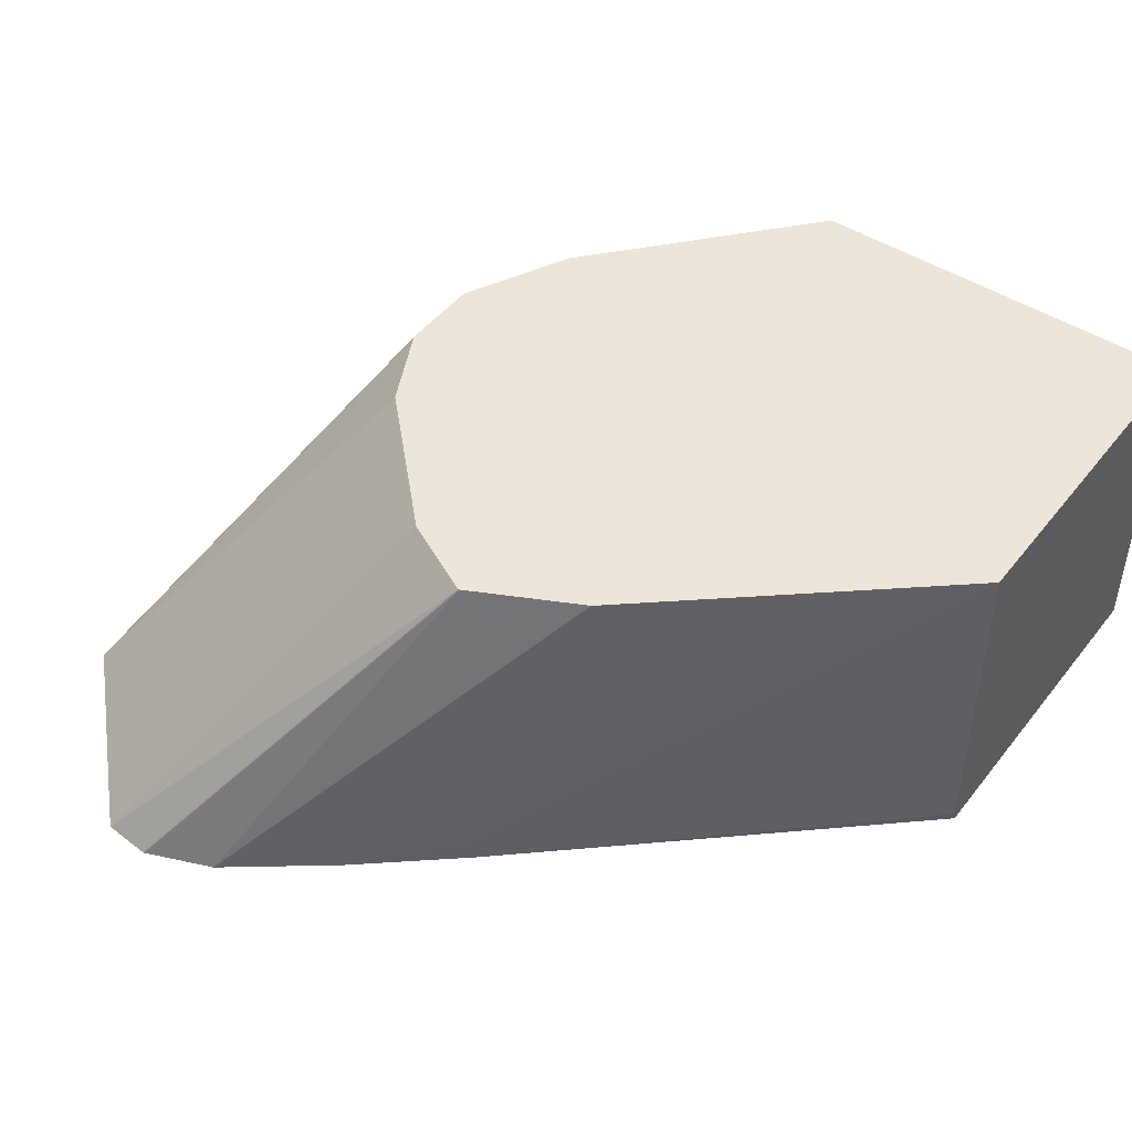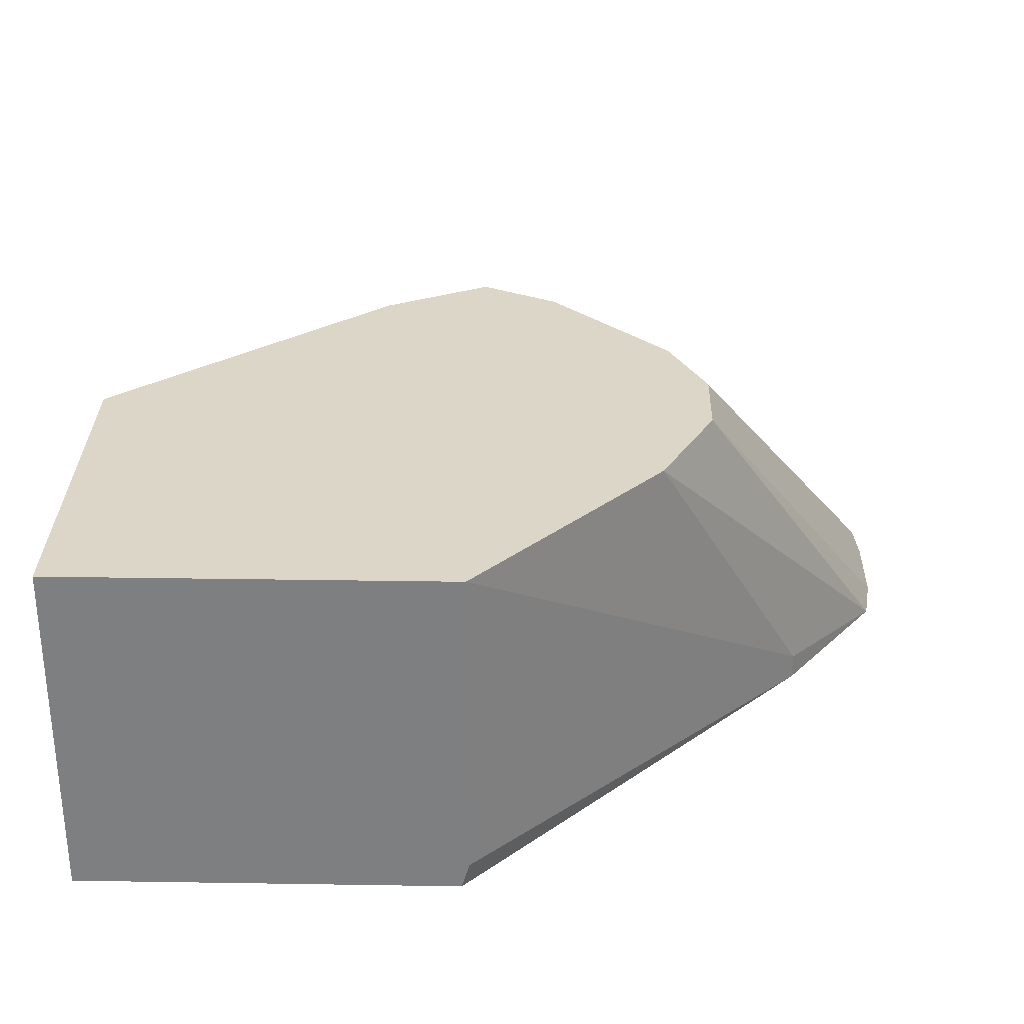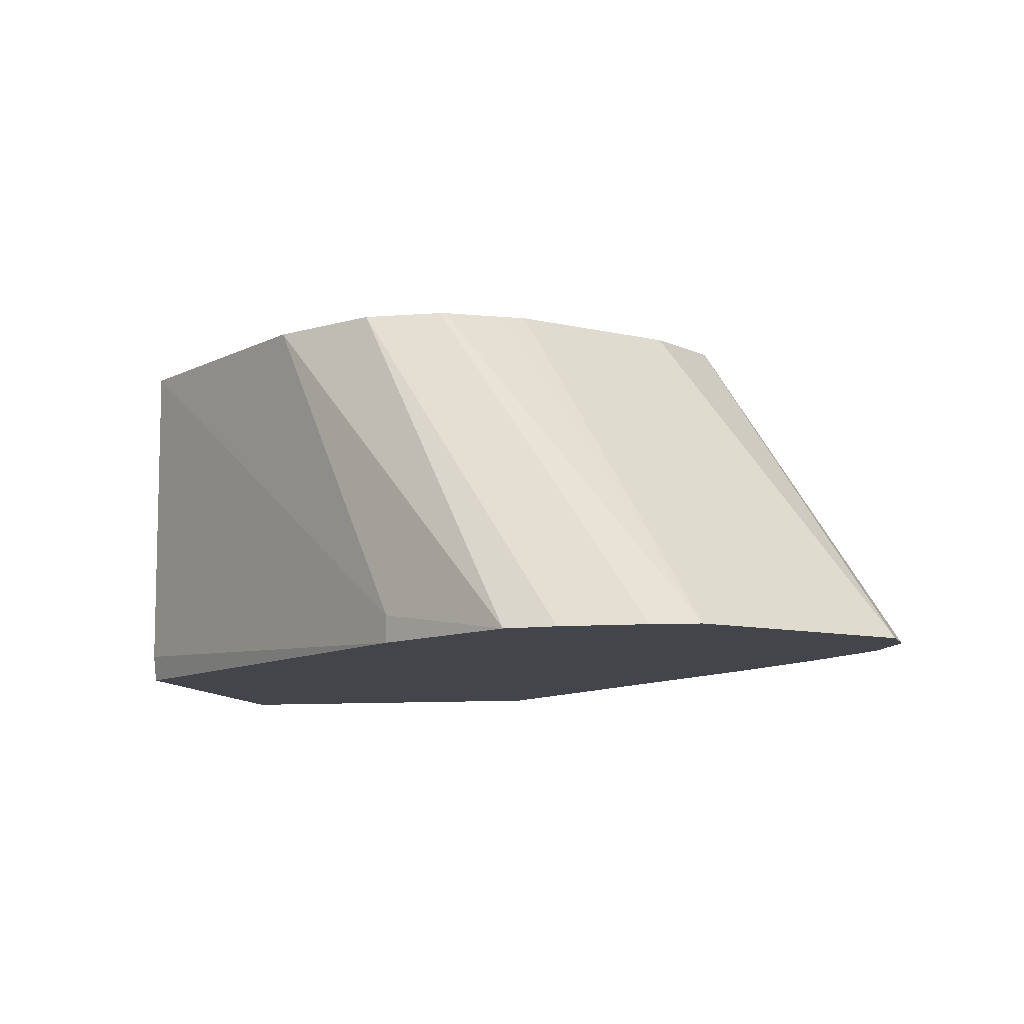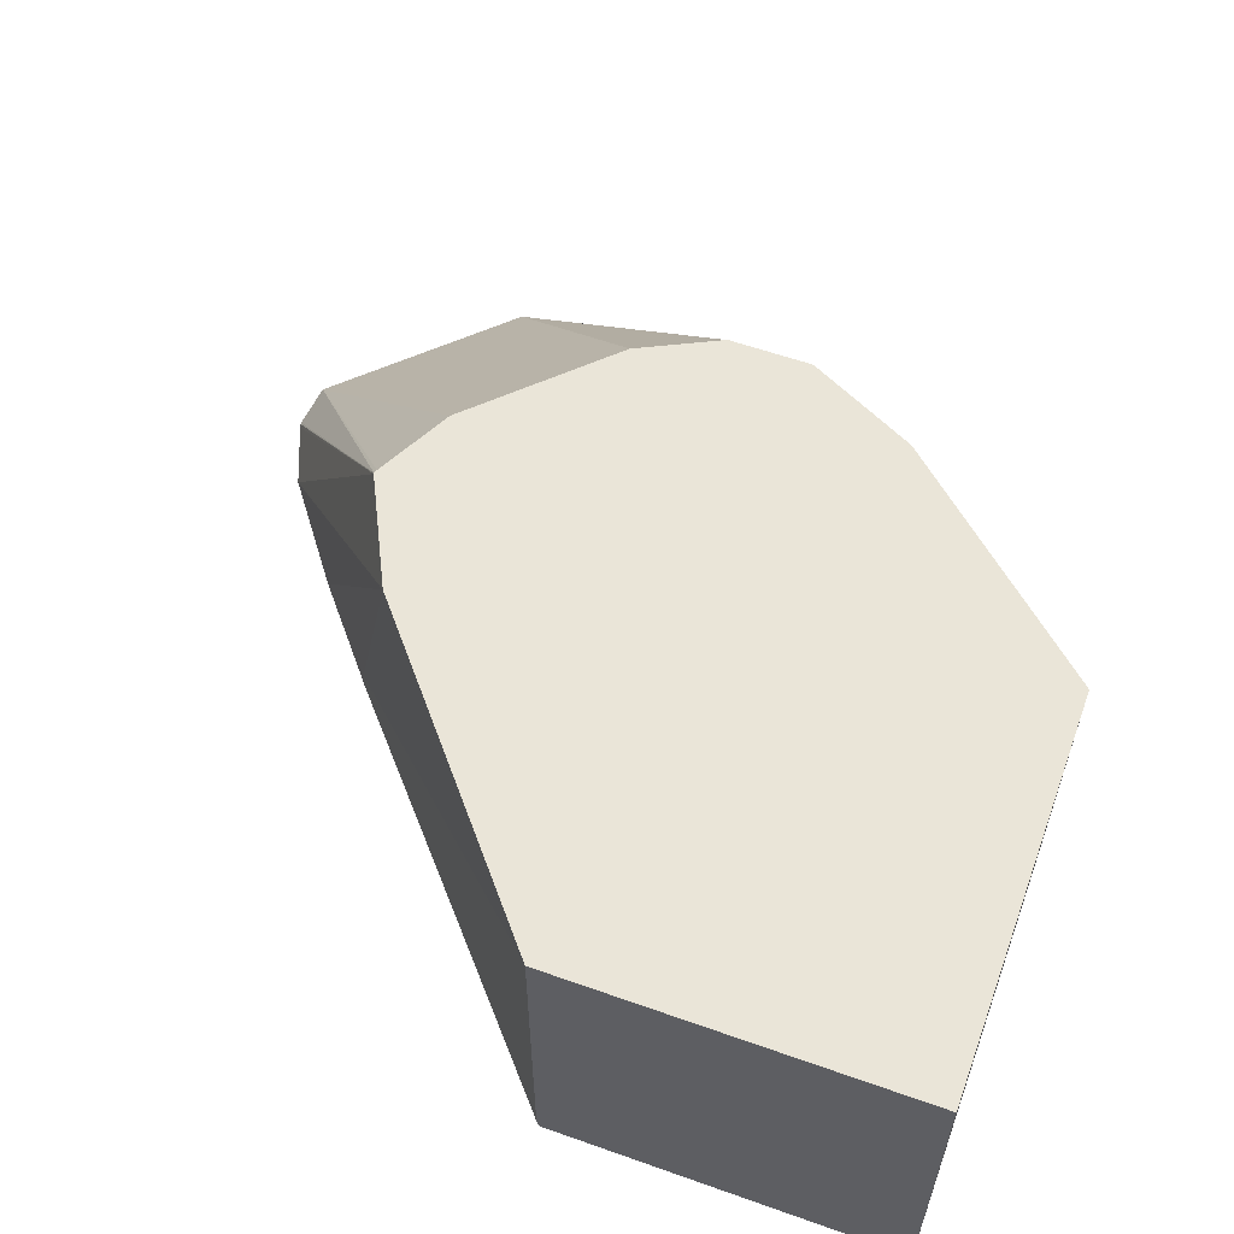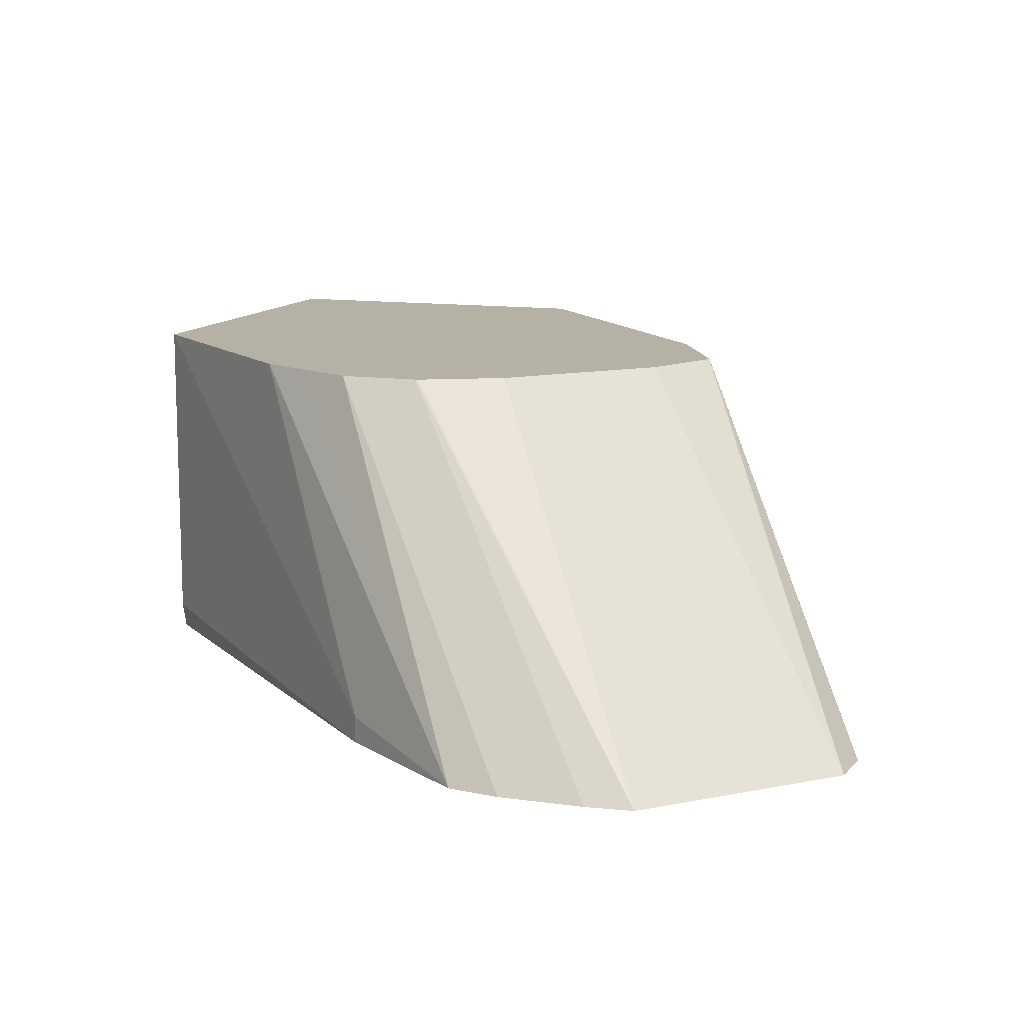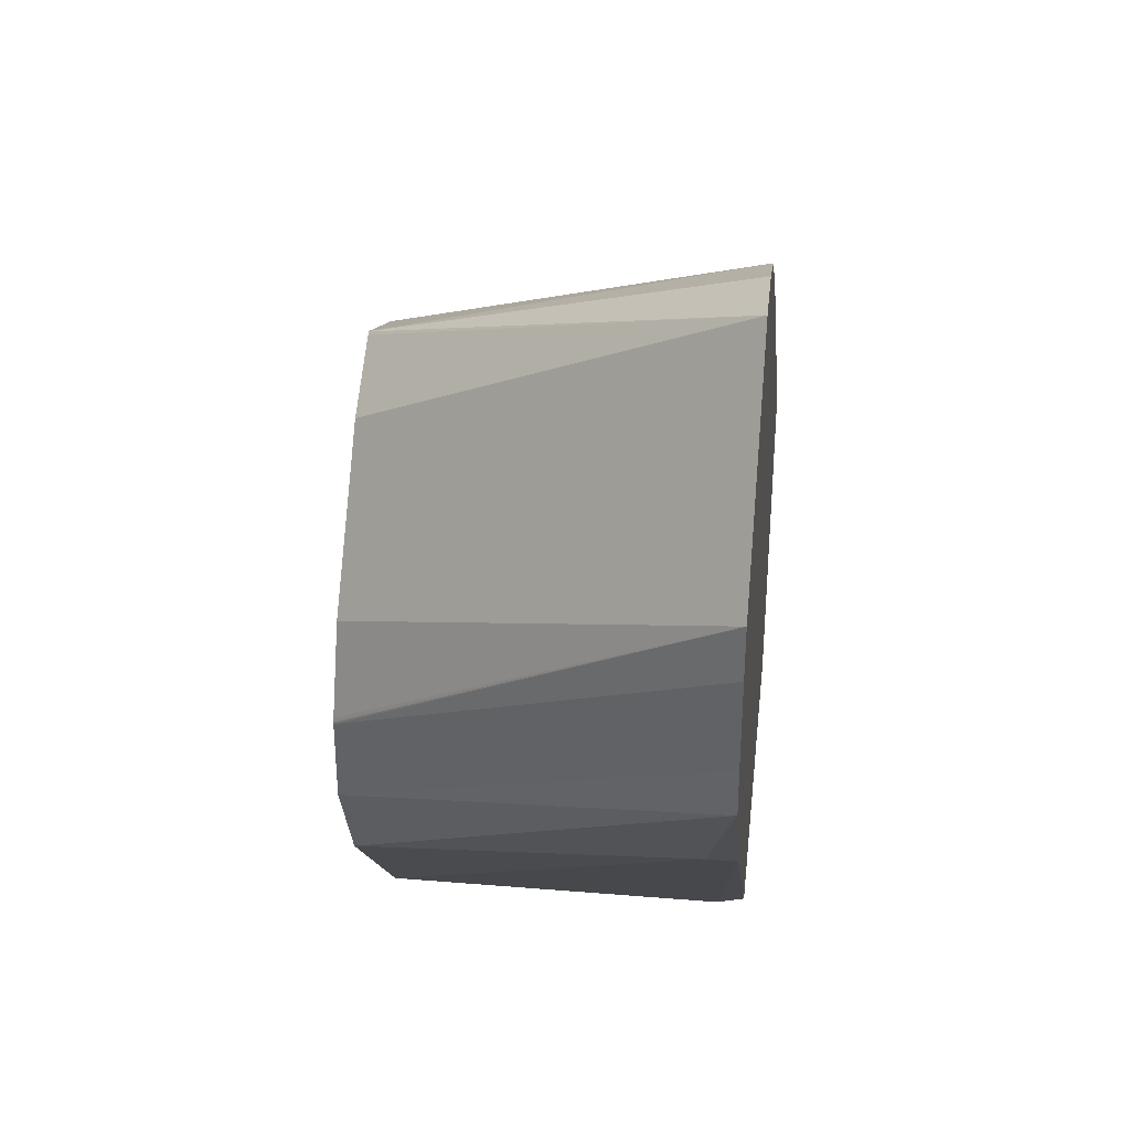
<metadata>
{"format":"obj","ext":"obj","renderer":"f3d","projection":"perspective","resolution":1024,"background":"white","views":[{"elev":47.0,"azim":35.9,"up":"+Y"},{"elev":30.2,"azim":-178.7,"up":"+Y"},{"elev":-9.3,"azim":-78.0,"up":"+Y"},{"elev":58.8,"azim":110.1,"up":"+Y"},{"elev":12.0,"azim":-71.0,"up":"+Y"},{"elev":36.0,"azim":-83.8,"up":"+Z"}]}
</metadata>
<code>
v -0.1833 -0.5731 0.1202
v -0.1817 -0.5731 0.1093
v -0.1833 -0.5731 0.138
v -0.1376 -0.4983 0.08562
v -0.1376 -0.4983 0.0688
v -0.1374 -0.4983 0.06855
v -0.1317 -0.4983 0.05708
v -0.1261 -0.4983 0.04586
v -0.1605 -0.5675 0.08026
v -0.1605 -0.5731 0.08026
v -0.1824 -0.5731 0.148
v -0.1375 -0.4983 0.08599
v -0.08669 -0.4983 0.001388
v -0.08669 -0.5675 0.001388
v -0.08504 -0.5731 0.001388
v -0.148 -0.5731 0.1824
v -0.1292 -0.4983 0.1028
v -0.1318 -0.4983 0.09744
v -0.1372 -0.4983 0.08674
v -0.003534 -0.4983 0.001388
v -0.003534 -0.5731 0.001388
v -0.138 -0.5731 0.1833
v -0.08599 -0.4983 0.1375
v -0.08674 -0.4983 0.1372
v -0.1028 -0.4983 0.1292
v -0.1074 -0.4983 0.1246
v -0.003534 -0.4983 0.07563
v -0.003534 -0.5731 0.0751
v -0.1376 -0.5731 0.1833
v -0.08574 -0.4983 0.1374
v -0.06305 -0.4983 0.1261
v -0.08025 -0.5675 0.1433
v -0.003534 -0.5709 0.07565
v -0.003534 -0.571 0.07563
v -0.08025 -0.5731 0.1433
v -0.1367 -0.5731 0.1829
v -0.1231 -0.5731 0.1775
v -0.1013 -0.5731 0.161
f 16 23 24
f 16 22 23
f 13 15 14
f 13 21 15
f 13 20 21
f 11 19 12
f 4 11 12
f 11 17 18
f 11 16 17
f 10 14 15
f 9 14 10
f 9 13 14
f 8 13 9
f 16 24 25
f 11 18 19
f 16 25 26
f 28 34 35
f 20 27 33
f 4 6 5
f 33 35 34
f 32 35 33
f 32 38 35
f 31 38 32
f 31 37 38
f 30 37 31
f 30 36 37
f 29 36 30
f 27 32 33
f 27 31 32
f 22 29 23
f 20 28 21
f 20 34 28
f 20 33 34
f 16 26 17
f 4 7 6
f 23 29 30
f 4 13 8
f 1 4 5
f 1 3 4
f 1 11 3
f 1 16 11
f 1 22 16
f 1 29 22
f 1 37 36
f 1 38 37
f 1 35 38
f 1 28 35
f 1 21 28
f 1 15 21
f 1 10 15
f 1 2 10
f 4 8 7
f 1 5 2
f 2 5 6
f 1 36 29
f 2 7 8
f 4 20 13
f 2 6 7
f 4 27 20
f 4 31 27
f 4 30 31
f 4 23 30
f 4 25 24
f 4 26 25
f 4 24 23
f 4 18 17
f 4 19 18
f 4 12 19
f 3 11 4
f 2 9 10
f 2 8 9
f 4 17 26

</code>
